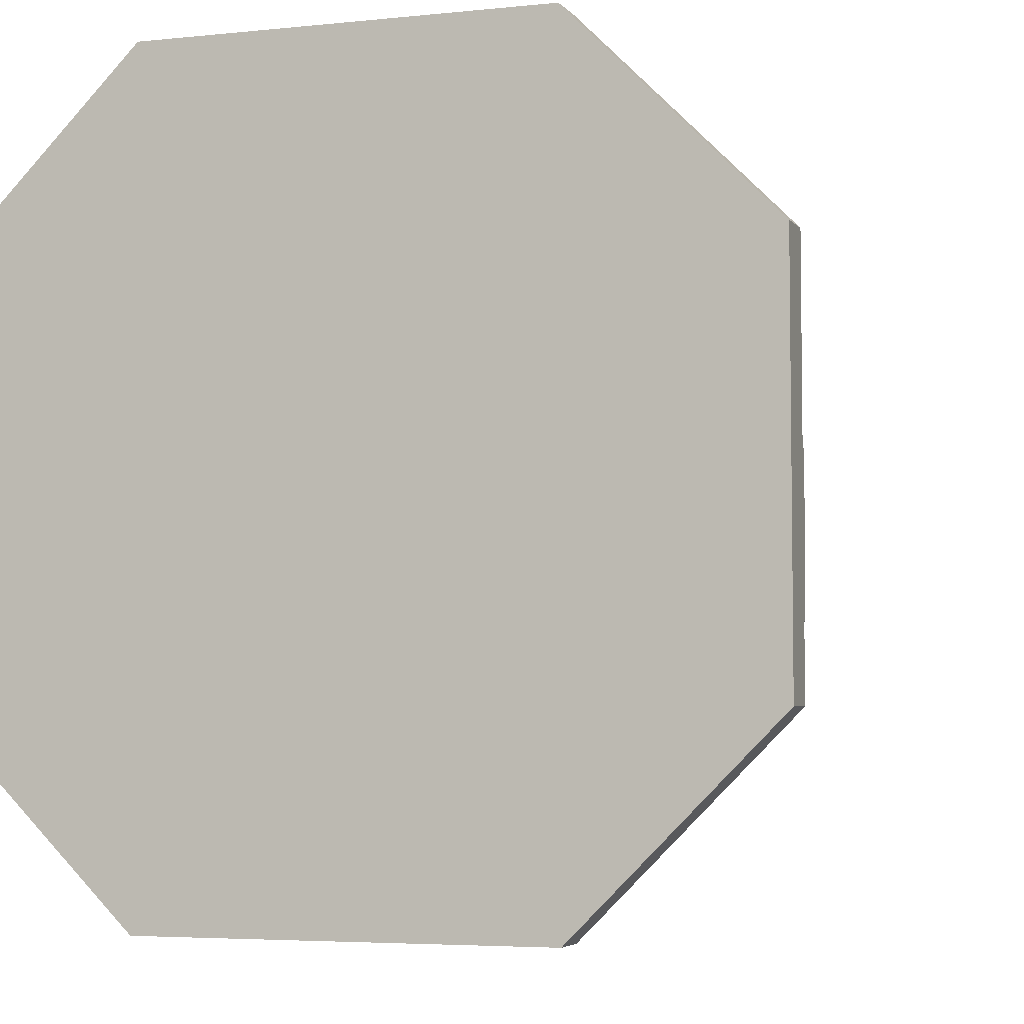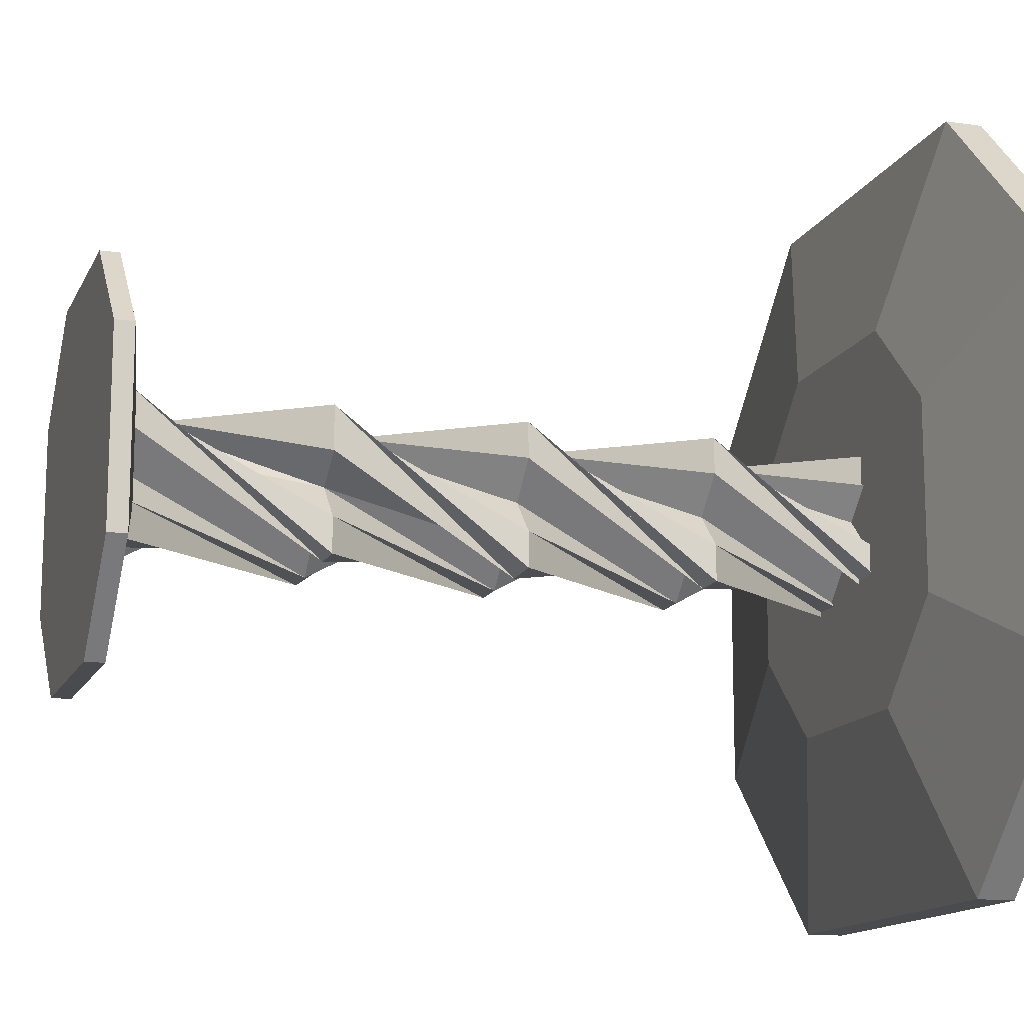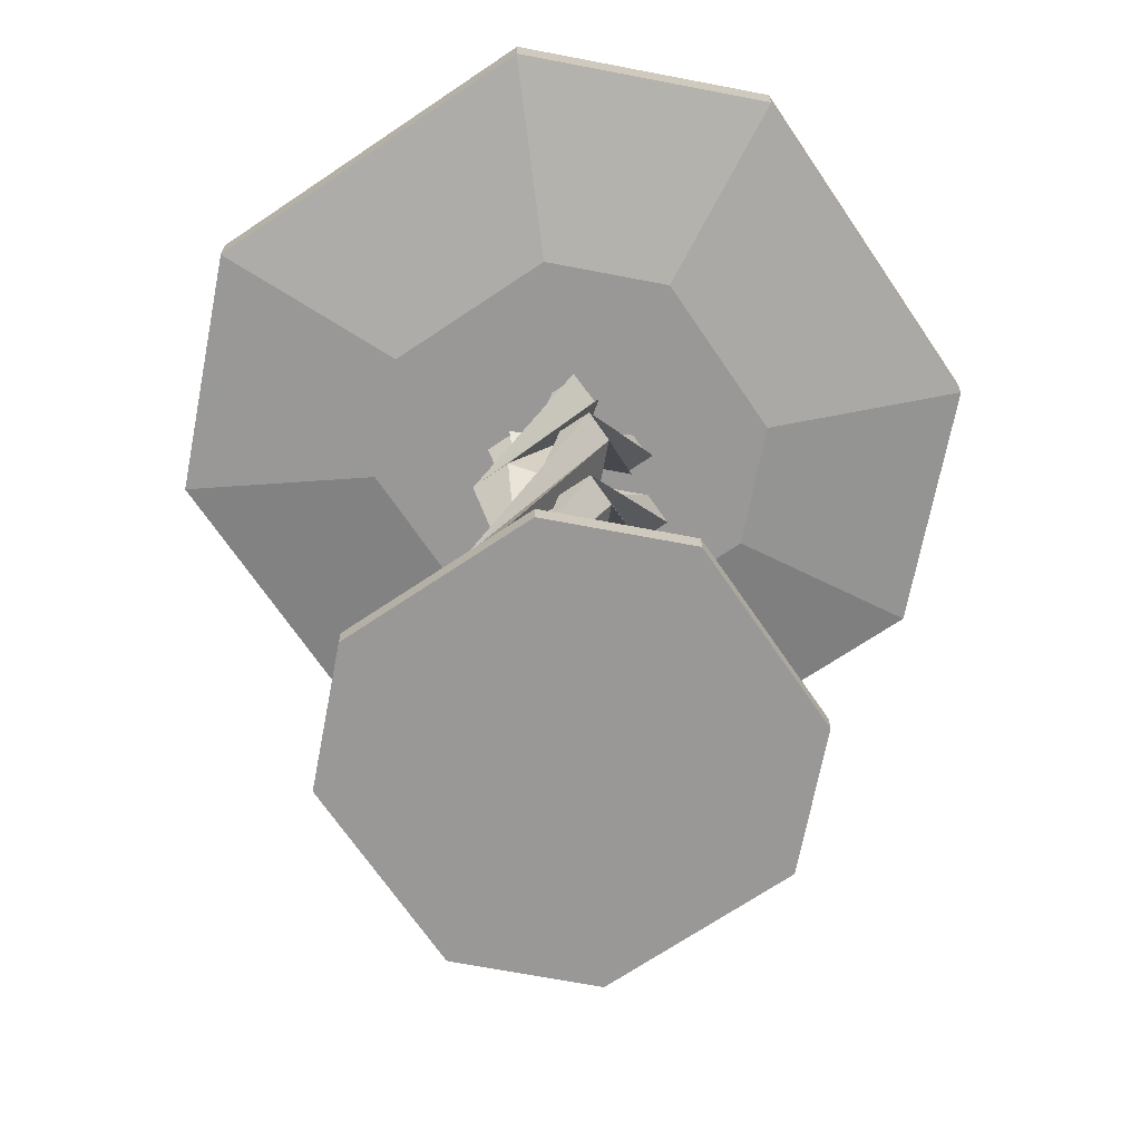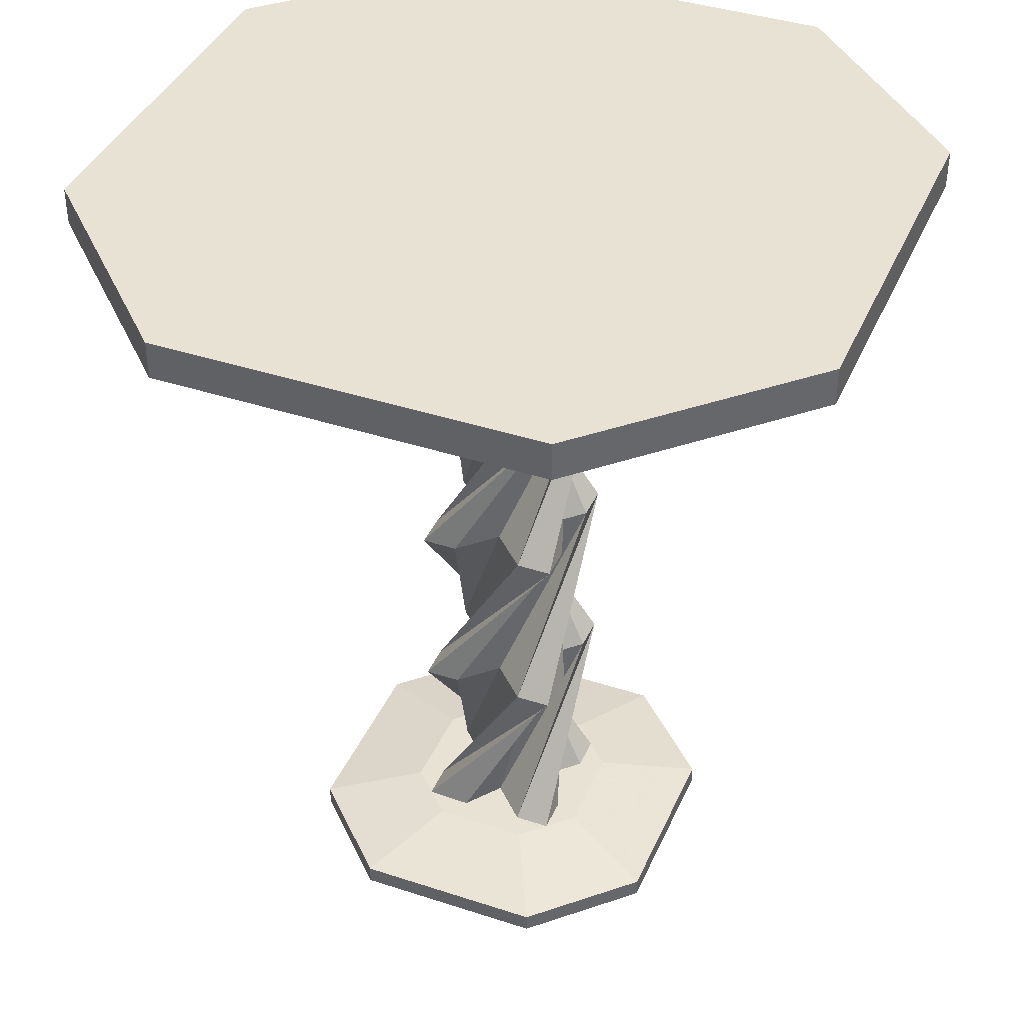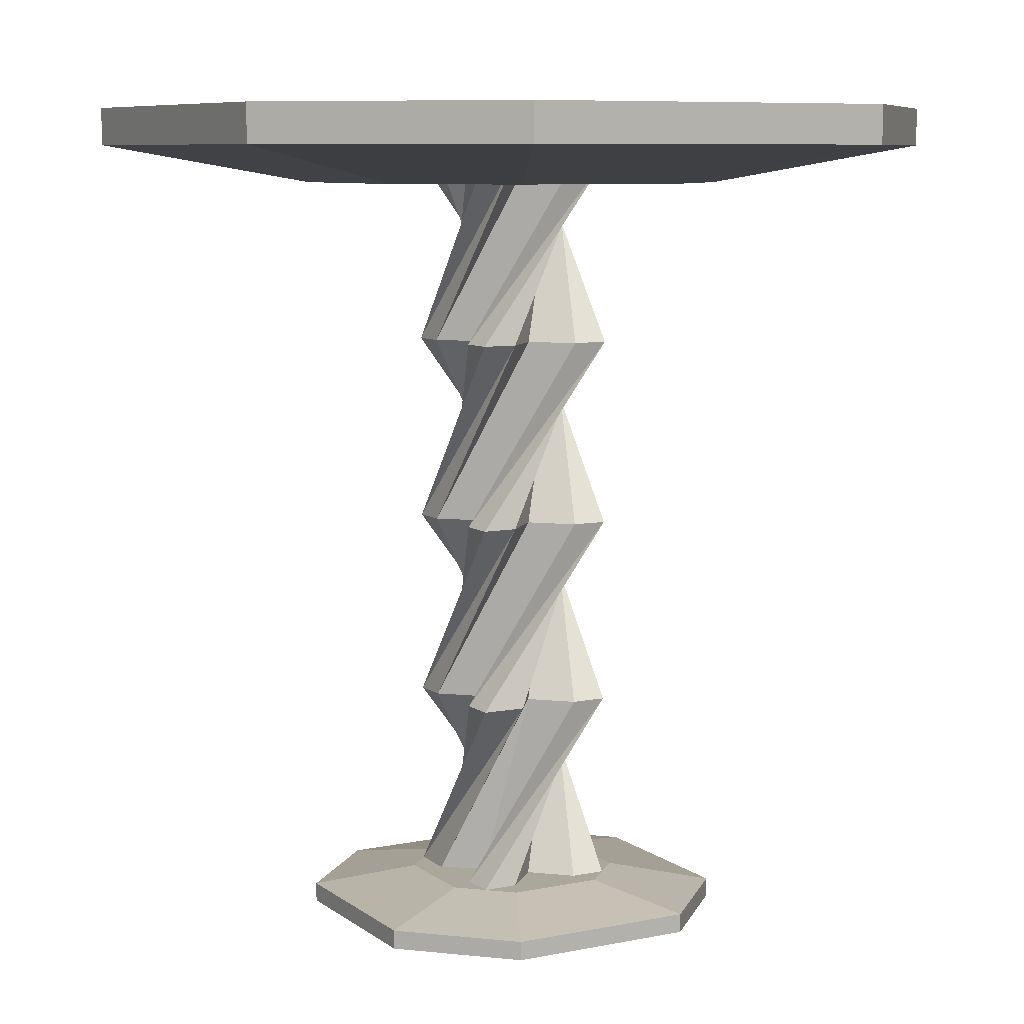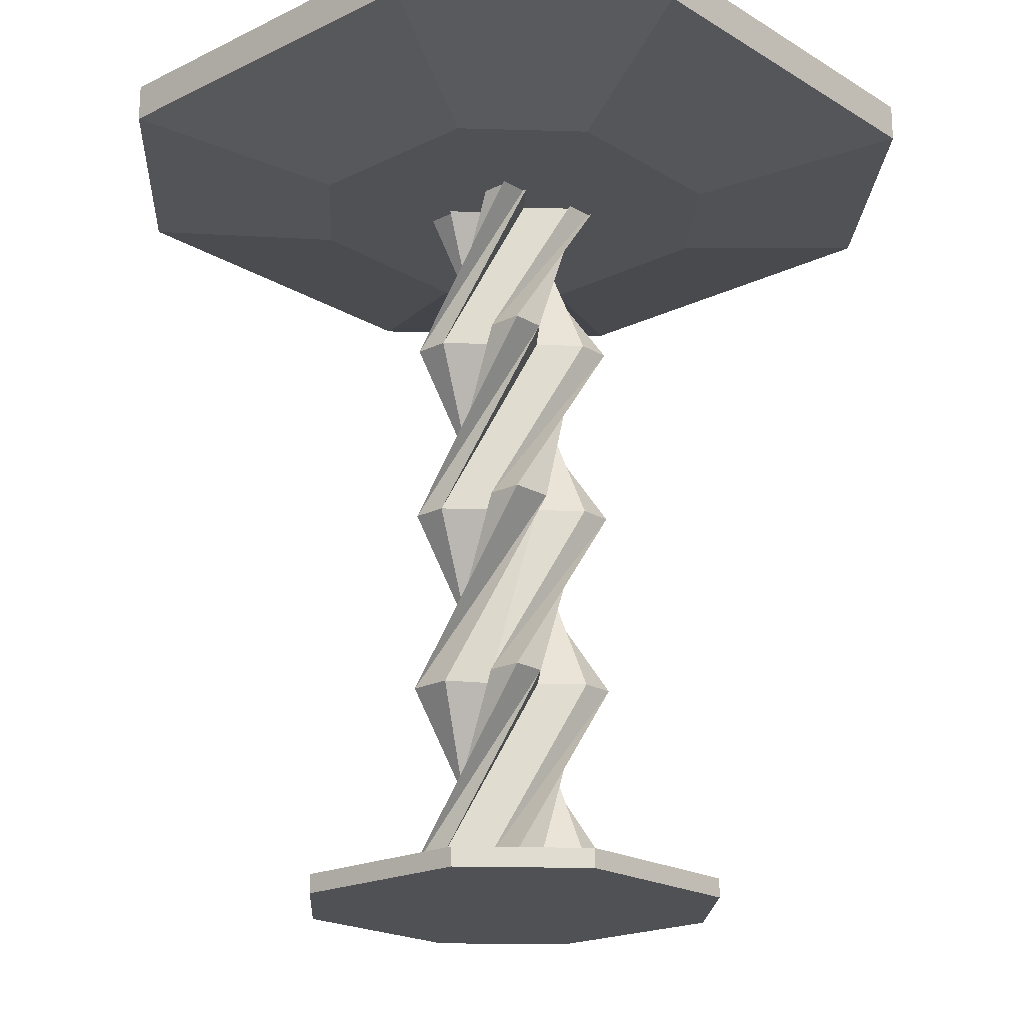
<metadata>
{"format":"obj","ext":"obj","renderer":"f3d","projection":"perspective","resolution":1024,"background":"white","views":[{"elev":-4.2,"azim":-160.6,"up":"+Z"},{"elev":-14.0,"azim":72.1,"up":"+Z"},{"elev":-68.7,"azim":-55.8,"up":"+Y"},{"elev":39.7,"azim":22.2,"up":"+Y"},{"elev":8.2,"azim":61.0,"up":"+Y"},{"elev":-19.9,"azim":132.0,"up":"+Y"}]}
</metadata>
<code>
v 0.4506 0.06752 0.4107
v 0.4107 0.06752 0.3709
v 0.3709 0.06752 0.3709
v 0.3709 0.06752 0.4107
v 0.4107 0.06752 0.4506
v 0.3709 0.06752 0.4905
v 0.3709 0.06752 0.5303
v 0.4204 0.06752 0.5317
v 0.4506 0.06752 0.4905
v 0.4905 0.06752 0.5303
v 0.5303 0.06752 0.5303
v 0.5303 0.06752 0.4905
v 0.4905 0.06752 0.4506
v 0.5303 0.06752 0.4107
v 0.5303 0.06752 0.3709
v 0.4905 0.06752 0.3709
v 0.4107 0.2801 0.4506
v 0.3709 0.2801 0.4905
v 0.3709 0.2801 0.5303
v 0.4107 0.2801 0.5303
v 0.4506 0.2801 0.4905
v 0.4905 0.2801 0.5303
v 0.5303 0.2801 0.5303
v 0.5317 0.2801 0.4808
v 0.4905 0.2801 0.4506
v 0.5303 0.2801 0.4107
v 0.5303 0.2801 0.3709
v 0.4905 0.2801 0.3709
v 0.4506 0.2801 0.4107
v 0.4107 0.2801 0.3709
v 0.3709 0.2801 0.3709
v 0.3709 0.2801 0.4107
v 0.4506 0.4927 0.4905
v 0.4905 0.4927 0.5303
v 0.5303 0.4927 0.5303
v 0.5303 0.4927 0.4905
v 0.4905 0.4927 0.4506
v 0.5303 0.4927 0.4107
v 0.5303 0.4927 0.3709
v 0.4808 0.4927 0.3695
v 0.4506 0.4927 0.4107
v 0.4107 0.4927 0.3709
v 0.3709 0.4927 0.3709
v 0.3709 0.4927 0.4107
v 0.4107 0.4927 0.4506
v 0.3709 0.4927 0.4905
v 0.3709 0.4927 0.5303
v 0.4107 0.4927 0.5303
v 0.4905 0.7053 0.4506
v 0.5303 0.7053 0.4107
v 0.5303 0.7053 0.3709
v 0.4905 0.7053 0.3709
v 0.4506 0.7053 0.4107
v 0.4107 0.7053 0.3709
v 0.3709 0.7053 0.3709
v 0.3695 0.7053 0.4204
v 0.4107 0.7053 0.4506
v 0.3709 0.7053 0.4905
v 0.3709 0.7053 0.5303
v 0.4107 0.7053 0.5303
v 0.4506 0.7053 0.4905
v 0.4905 0.7053 0.5303
v 0.5303 0.7053 0.5303
v 0.5303 0.7053 0.4905
v 0.4506 0.9179 0.4107
v 0.4107 0.9179 0.3709
v 0.3709 0.9179 0.3709
v 0.3709 0.9179 0.4107
v 0.4107 0.9179 0.4506
v 0.3709 0.9179 0.4905
v 0.3709 0.9179 0.5303
v 0.4204 0.9179 0.5317
v 0.4506 0.9179 0.4905
v 0.4905 0.9179 0.5303
v 0.5303 0.9179 0.5303
v 0.5303 0.9179 0.4905
v 0.4905 0.9179 0.4506
v 0.5303 0.9179 0.4107
v 0.5303 0.9179 0.3709
v 0.4905 0.9179 0.3709
v 0.3443 0.025 0.6632
v 0.5569 0.025 0.6632
v 0.6632 0.025 0.5569
v 0.6632 0.025 0.3443
v 0.5569 0.025 0.238
v 0.3443 0.025 0.238
v 0.238 0.025 0.3443
v 0.238 0.025 0.5569
v 0.3443 0.04626 0.6632
v 0.5569 0.04626 0.6632
v 0.6632 0.04626 0.5569
v 0.6632 0.04626 0.3443
v 0.5569 0.04626 0.238
v 0.3443 0.04626 0.238
v 0.238 0.04626 0.3443
v 0.238 0.04626 0.5569
v 0.3974 0.06752 0.5569
v 0.5037 0.06752 0.5569
v 0.5569 0.06752 0.5037
v 0.5569 0.06752 0.3974
v 0.5037 0.06752 0.3443
v 0.3974 0.06752 0.3443
v 0.3443 0.06752 0.3974
v 0.3443 0.06752 0.5037
v 0.664 0.9747 0.8753
v 0.2389 0.9749 0.8762
v 0.02587 0.975 0.664
v 0.02502 0.975 0.2389
v 0.2372 0.9749 0.02585
v 0.6623 0.9747 0.025
v 0.8754 0.9747 0.2372
v 0.8762 0.9747 0.6623
v 0.664 0.9322 0.8753
v 0.2389 0.9324 0.8762
v 0.02585 0.9325 0.664
v 0.025 0.9325 0.2389
v 0.2372 0.9324 0.02585
v 0.6623 0.9322 0.025
v 0.8753 0.9321 0.2372
v 0.8762 0.9321 0.6623
v 0.5573 0.8898 0.663
v 0.3447 0.8898 0.6634
v 0.2382 0.8899 0.5573
v 0.2378 0.8899 0.3447
v 0.3439 0.8898 0.2382
v 0.5564 0.8898 0.2378
v 0.6629 0.8897 0.3439
v 0.6634 0.8897 0.5565
f 1 2 18
f 1 18 17
f 2 3 19
f 2 19 18
f 3 4 20
f 3 20 19
f 4 5 21
f 4 21 20
f 5 6 22
f 5 22 21
f 6 7 23
f 6 23 22
f 7 8 24
f 7 24 23
f 8 9 25
f 8 25 24
f 9 10 26
f 9 26 25
f 10 11 27
f 10 27 26
f 11 12 28
f 11 28 27
f 12 13 29
f 12 29 28
f 13 14 30
f 13 30 29
f 14 15 31
f 14 31 30
f 15 16 32
f 15 32 31
f 16 1 17
f 16 17 32
f 17 18 34
f 17 34 33
f 18 19 35
f 18 35 34
f 19 20 36
f 19 36 35
f 20 21 37
f 20 37 36
f 21 22 38
f 21 38 37
f 22 23 39
f 22 39 38
f 23 24 40
f 23 40 39
f 24 25 41
f 24 41 40
f 25 26 42
f 25 42 41
f 26 27 43
f 26 43 42
f 27 28 44
f 27 44 43
f 28 29 45
f 28 45 44
f 29 30 46
f 29 46 45
f 30 31 47
f 30 47 46
f 31 32 48
f 31 48 47
f 32 17 33
f 32 33 48
f 33 34 50
f 33 50 49
f 34 35 51
f 34 51 50
f 35 36 52
f 35 52 51
f 36 37 53
f 36 53 52
f 37 38 54
f 37 54 53
f 38 39 55
f 38 55 54
f 39 40 56
f 39 56 55
f 40 41 57
f 40 57 56
f 41 42 58
f 41 58 57
f 42 43 59
f 42 59 58
f 43 44 60
f 43 60 59
f 44 45 61
f 44 61 60
f 45 46 62
f 45 62 61
f 46 47 63
f 46 63 62
f 47 48 64
f 47 64 63
f 48 33 49
f 48 49 64
f 49 50 66
f 49 66 65
f 50 51 67
f 50 67 66
f 51 52 68
f 51 68 67
f 52 53 69
f 52 69 68
f 53 54 70
f 53 70 69
f 54 55 71
f 54 71 70
f 55 56 72
f 55 72 71
f 56 57 73
f 56 73 72
f 57 58 74
f 57 74 73
f 58 59 75
f 58 75 74
f 59 60 76
f 59 76 75
f 60 61 77
f 60 77 76
f 61 62 78
f 61 78 77
f 62 63 79
f 62 79 78
f 63 64 80
f 63 80 79
f 64 49 65
f 64 65 80
f 65 66 67
f 65 67 68
f 65 68 69
f 65 70 71
f 65 71 72
f 65 72 73
f 65 73 74
f 65 74 75
f 65 75 76
f 65 77 78
f 65 78 79
f 65 79 80
f 3 1 4
f 4 1 13
f 4 13 5
f 5 13 12
f 5 12 6
f 6 9 8
f 14 13 1
f 14 1 16
f 14 16 15
f 9 12 11
f 9 11 10
f 6 8 7
f 1 3 2
f 81 82 90
f 81 90 89
f 82 83 91
f 82 91 90
f 83 84 92
f 83 92 91
f 84 85 93
f 84 93 92
f 85 86 94
f 85 94 93
f 86 87 95
f 86 95 94
f 87 88 96
f 87 96 95
f 88 81 89
f 88 89 96
f 89 90 98
f 89 98 97
f 90 91 99
f 90 99 98
f 91 92 100
f 91 100 99
f 92 93 101
f 92 101 100
f 93 94 102
f 93 102 101
f 94 95 103
f 94 103 102
f 95 96 104
f 95 104 103
f 96 89 97
f 96 97 104
f 97 98 99
f 97 99 100
f 97 100 101
f 97 101 102
f 97 102 103
f 97 103 104
f 88 87 86
f 88 86 85
f 88 85 84
f 88 84 83
f 88 83 82
f 88 82 81
f 105 106 114
f 105 114 113
f 106 107 115
f 106 115 114
f 107 108 116
f 107 116 115
f 108 109 117
f 108 117 116
f 109 110 118
f 109 118 117
f 110 111 119
f 110 119 118
f 111 112 120
f 111 120 119
f 112 105 113
f 112 113 120
f 113 114 122
f 113 122 121
f 114 115 123
f 114 123 122
f 115 116 124
f 115 124 123
f 116 117 125
f 116 125 124
f 117 118 126
f 117 126 125
f 118 119 127
f 118 127 126
f 119 120 128
f 119 128 127
f 120 113 121
f 120 121 128
f 121 122 123
f 121 123 124
f 121 124 125
f 121 125 126
f 121 126 127
f 121 127 128
f 112 111 110
f 112 110 109
f 112 109 108
f 112 108 107
f 112 107 106
f 112 106 105

</code>
